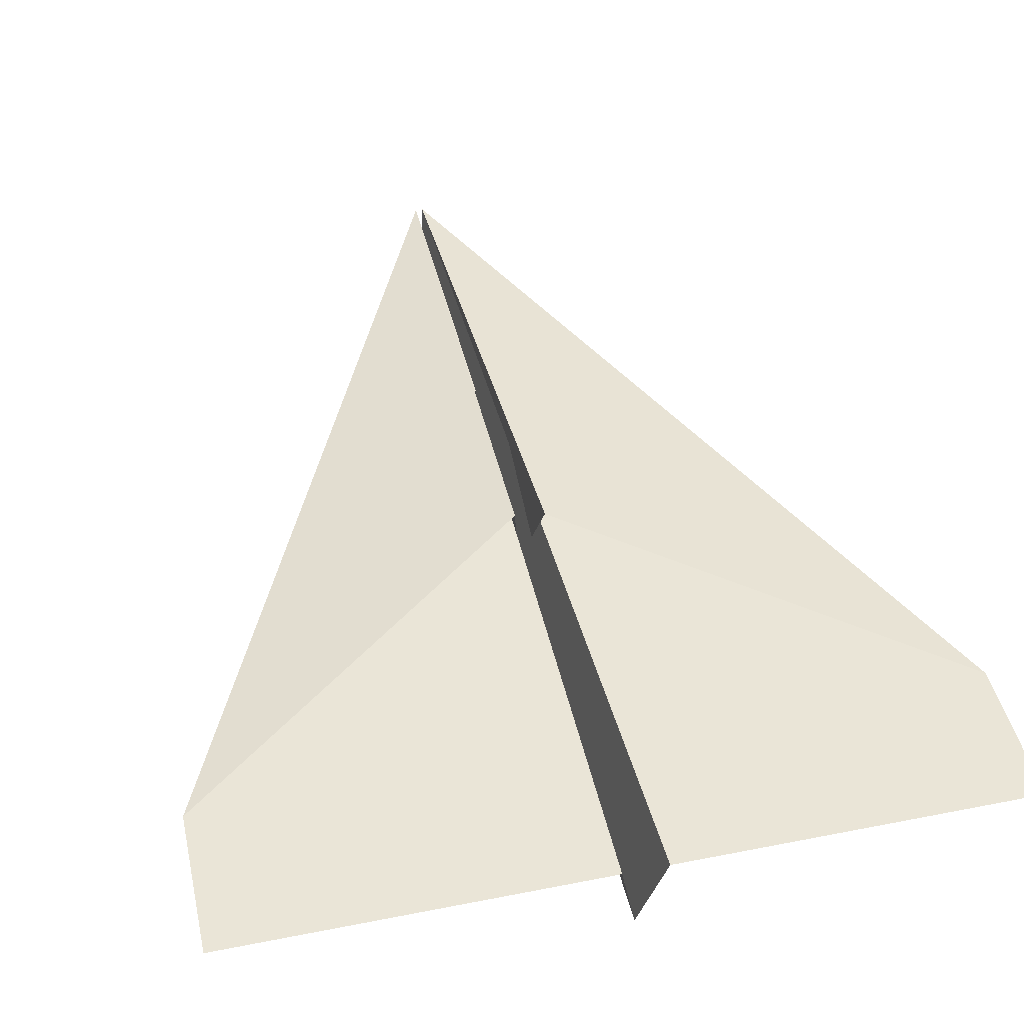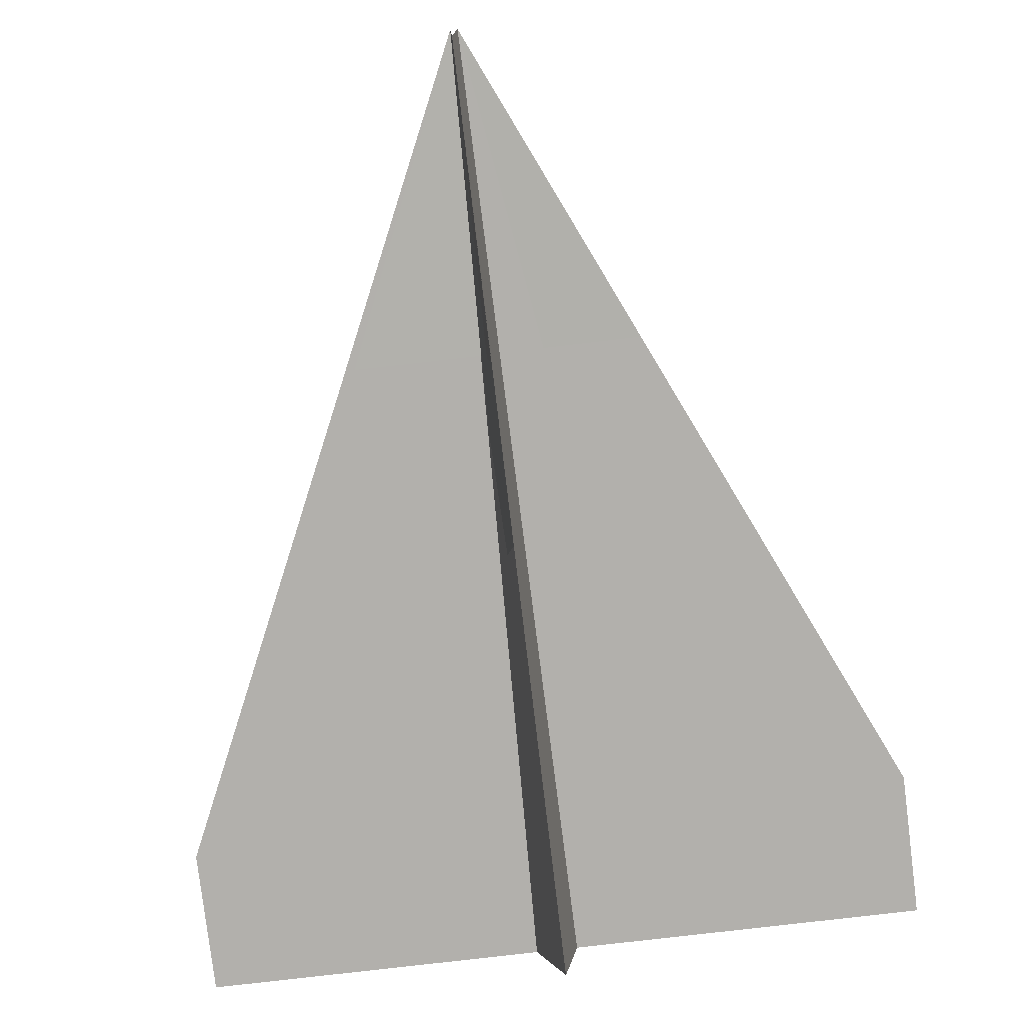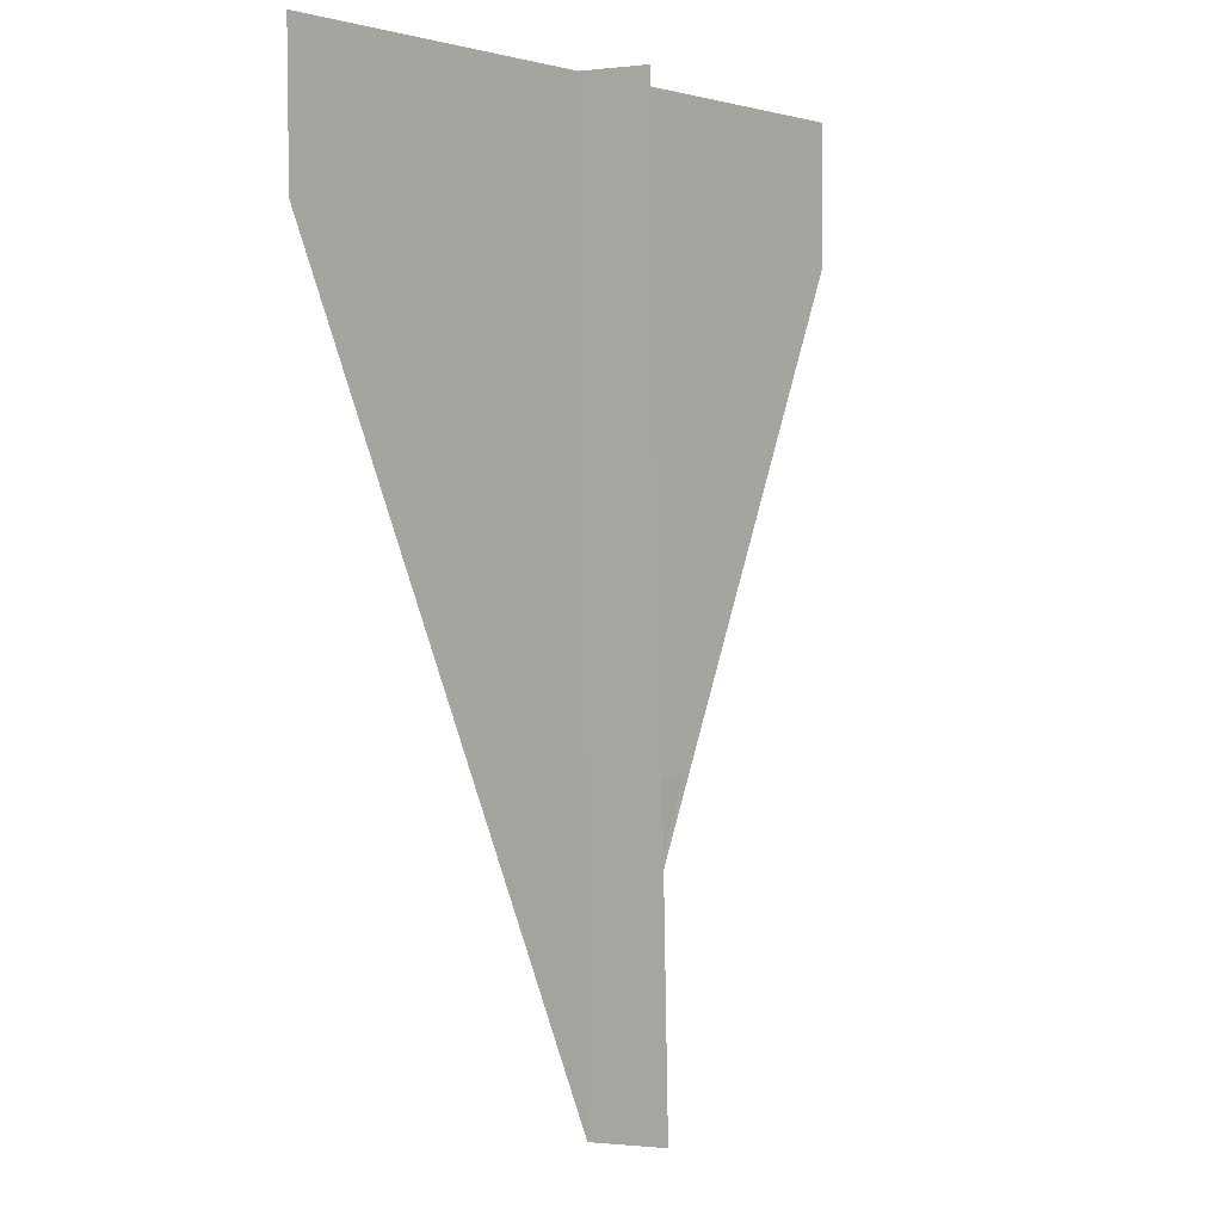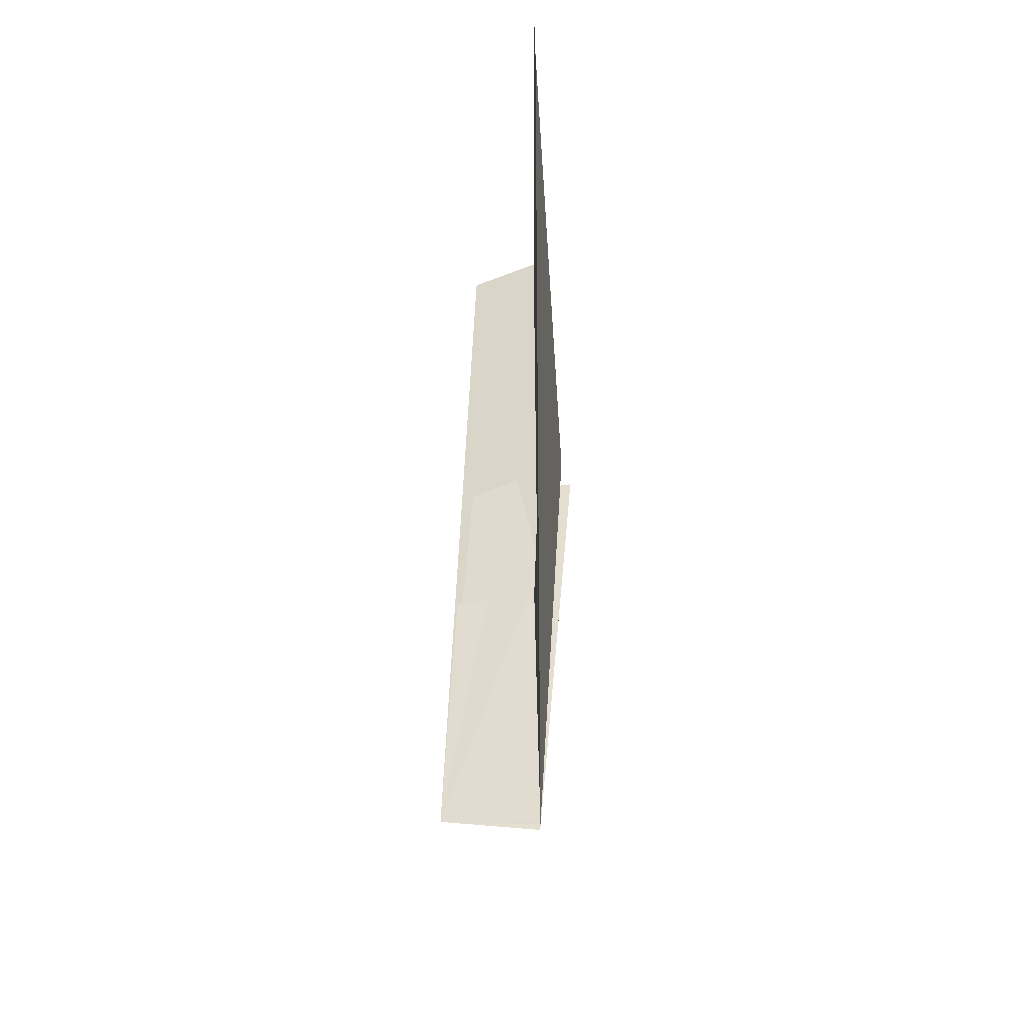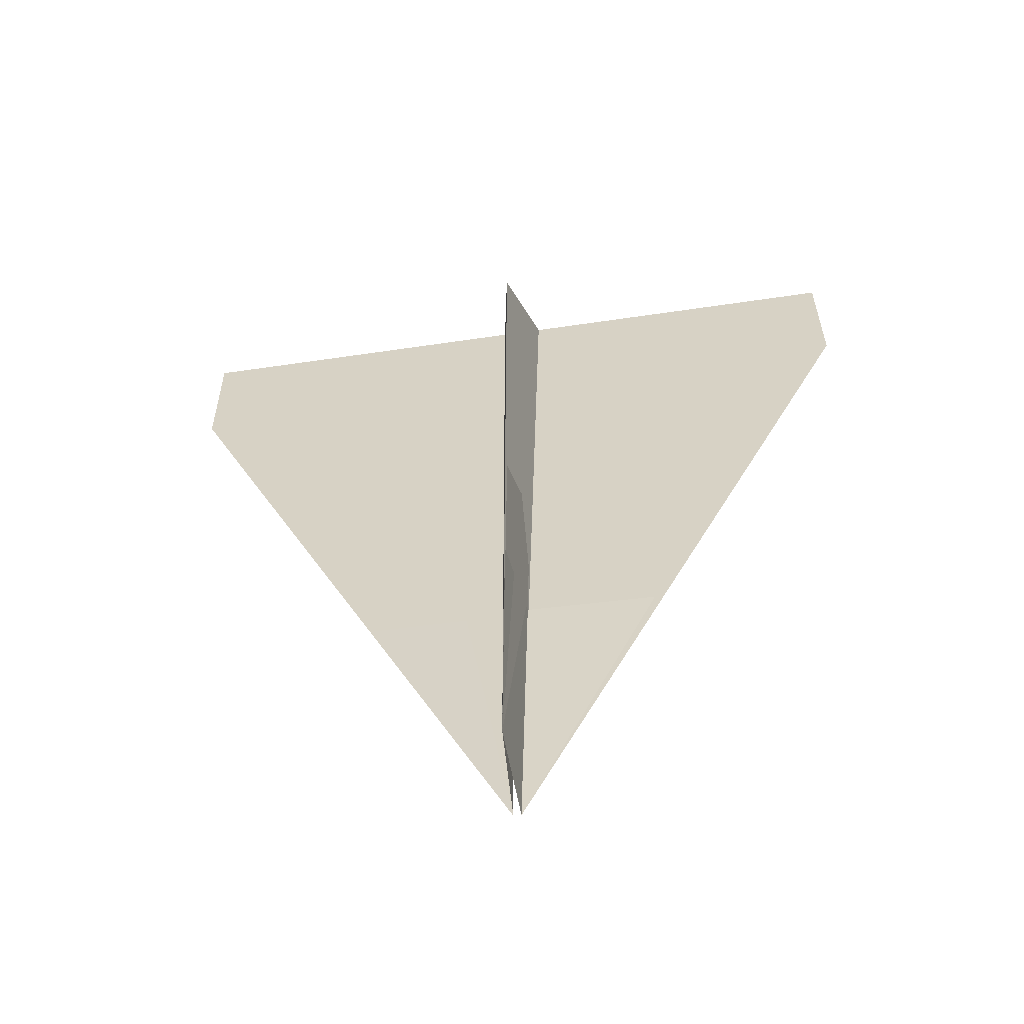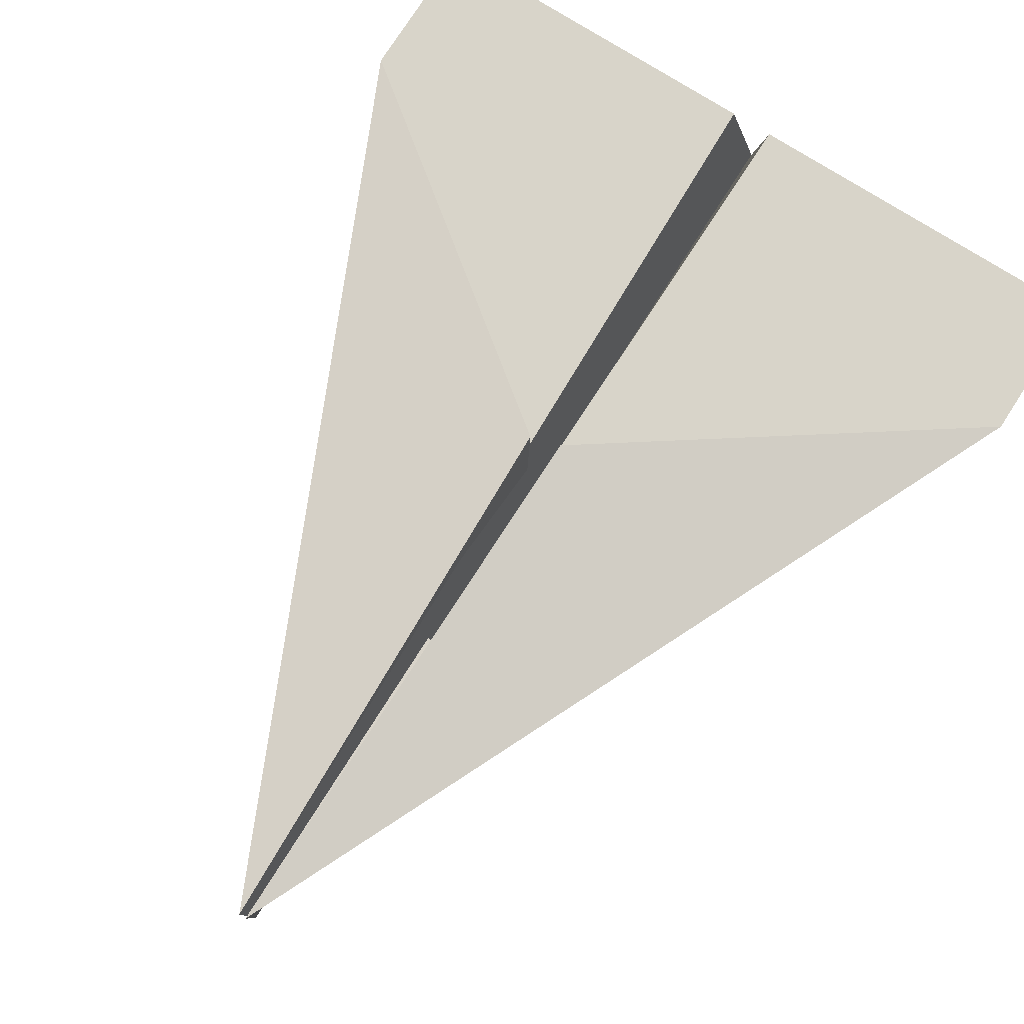
<metadata>
{"format":"obj","ext":"obj","renderer":"f3d","projection":"perspective","resolution":1024,"background":"white","views":[{"elev":44.4,"azim":-12.9,"up":"+Y"},{"elev":-78.9,"azim":-173.3,"up":"+Y"},{"elev":1.8,"azim":-51.2,"up":"+Z"},{"elev":-54.2,"azim":90.4,"up":"+Z"},{"elev":-59.0,"azim":8.9,"up":"+Z"},{"elev":75.5,"azim":-147.7,"up":"+Y"}]}
</metadata>
<code>
v -3.988 0.1148 4.834
v 3.962 0.1476 4.838
v 0.005037 -0.7371 -1.992
v 0.007729 -0.7386 -1.992
v -0.006573 -0.6224 4.837
v -0.005466 -0.6224 4.837
v 0.004039 -0.8333 -5.319
v 0.001589 -0.6098 0.00143
v -0.000566 -0.6092 0.003104
v 3.966 0.1451 3.28
v 1.57 0.1289 -1.96
v -3.973 0.1124 3.266
v -1.582 0.09891 -1.963
v -0.1493 0.1307 4.836
v -0.03647 0.1257 -1.959
v -0.0393 0.1127 -5.389
v -0.03932 0.1127 -5.389
v -0.1486 0.5237 0.4599
v 0.1853 0.4172 0.3981
v 0.3052 0.1325 4.836
v 0.1229 0.08382 -1.959
v 0.03728 0.1151 -5.39
v 0.0373 0.1151 -5.387
f 14 5 6 7 16
f 19 22 7 8
f 17 15 13
f 18 16 12
f 22 19 10
f 21 4 7 23
f 17 7 3 15
f 23 11 21
f 22 20 2 10
f 16 12 1 14
f 16 18 9 7
f 22 7 6 20

</code>
